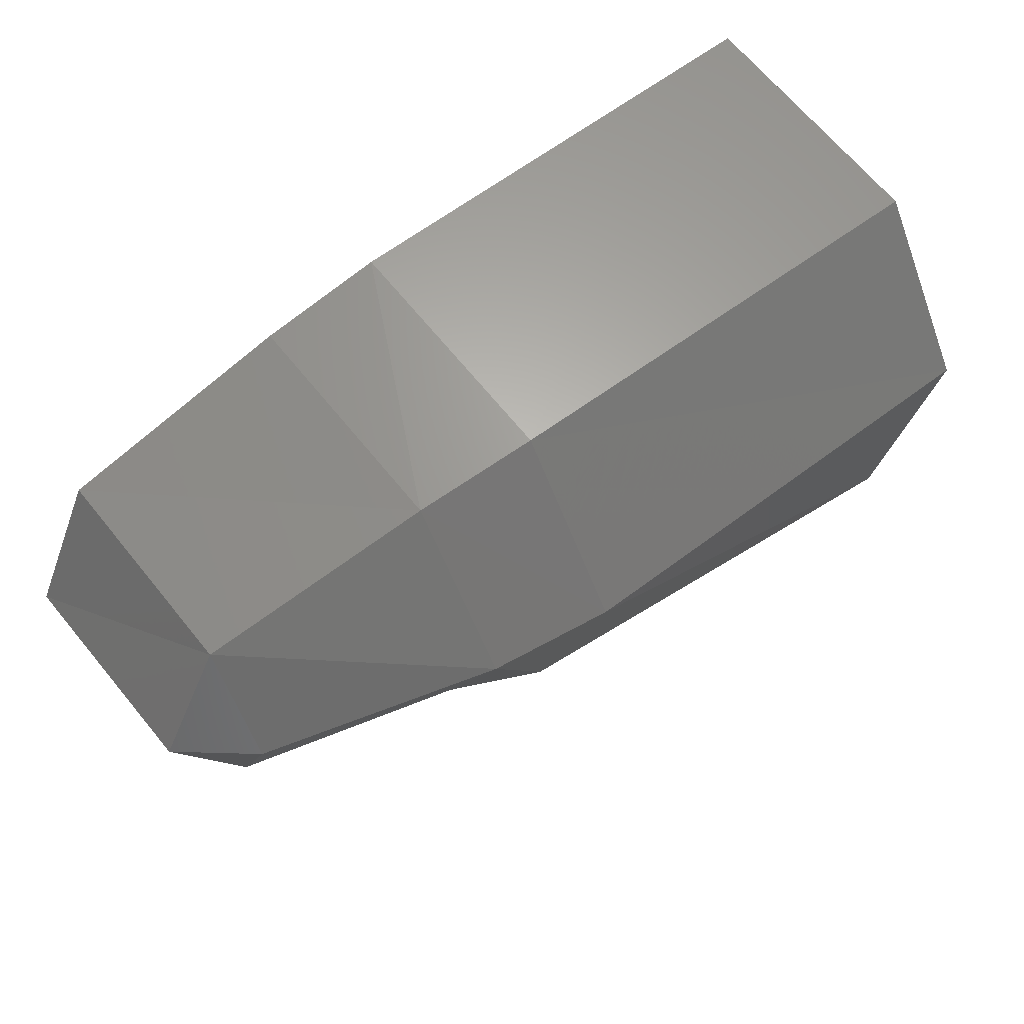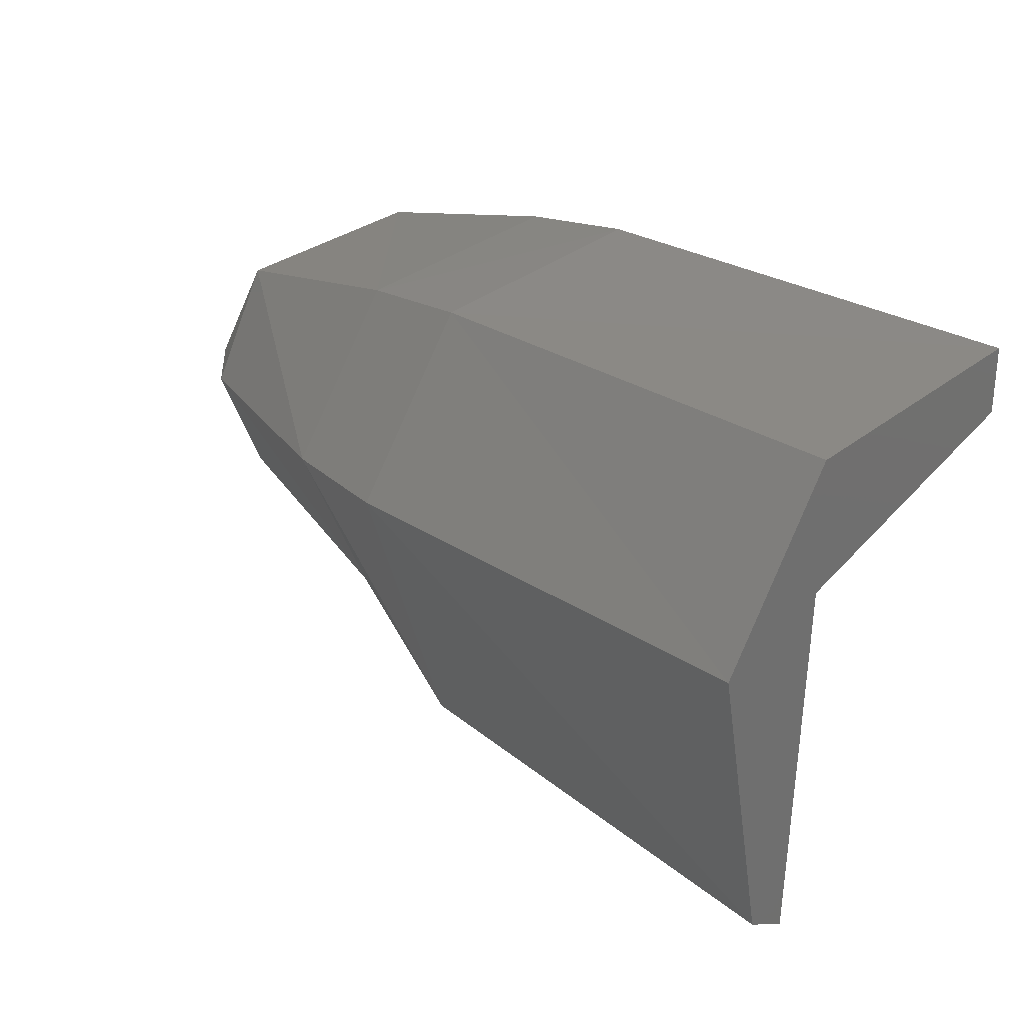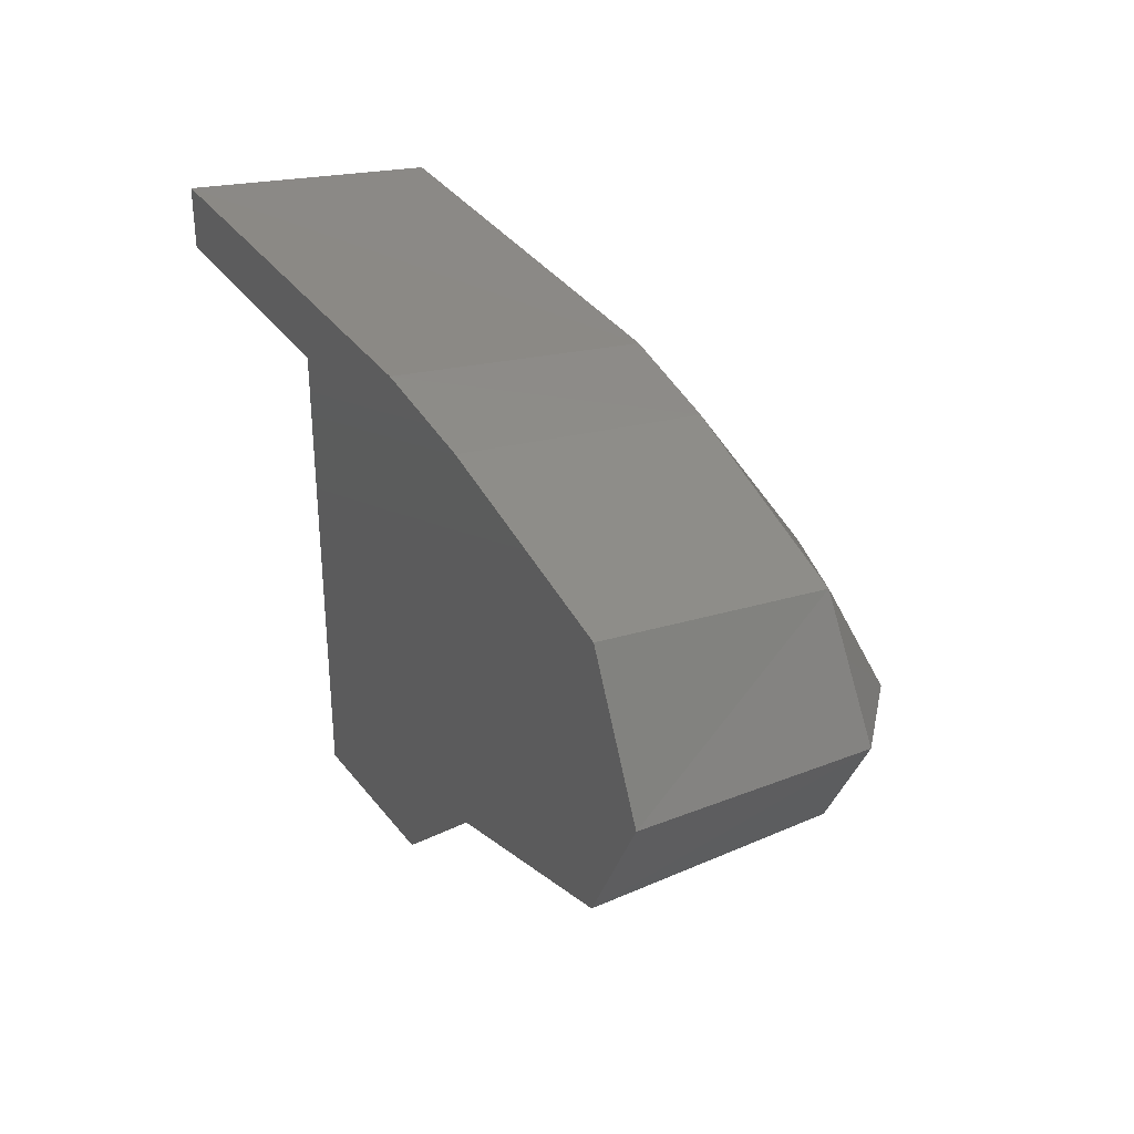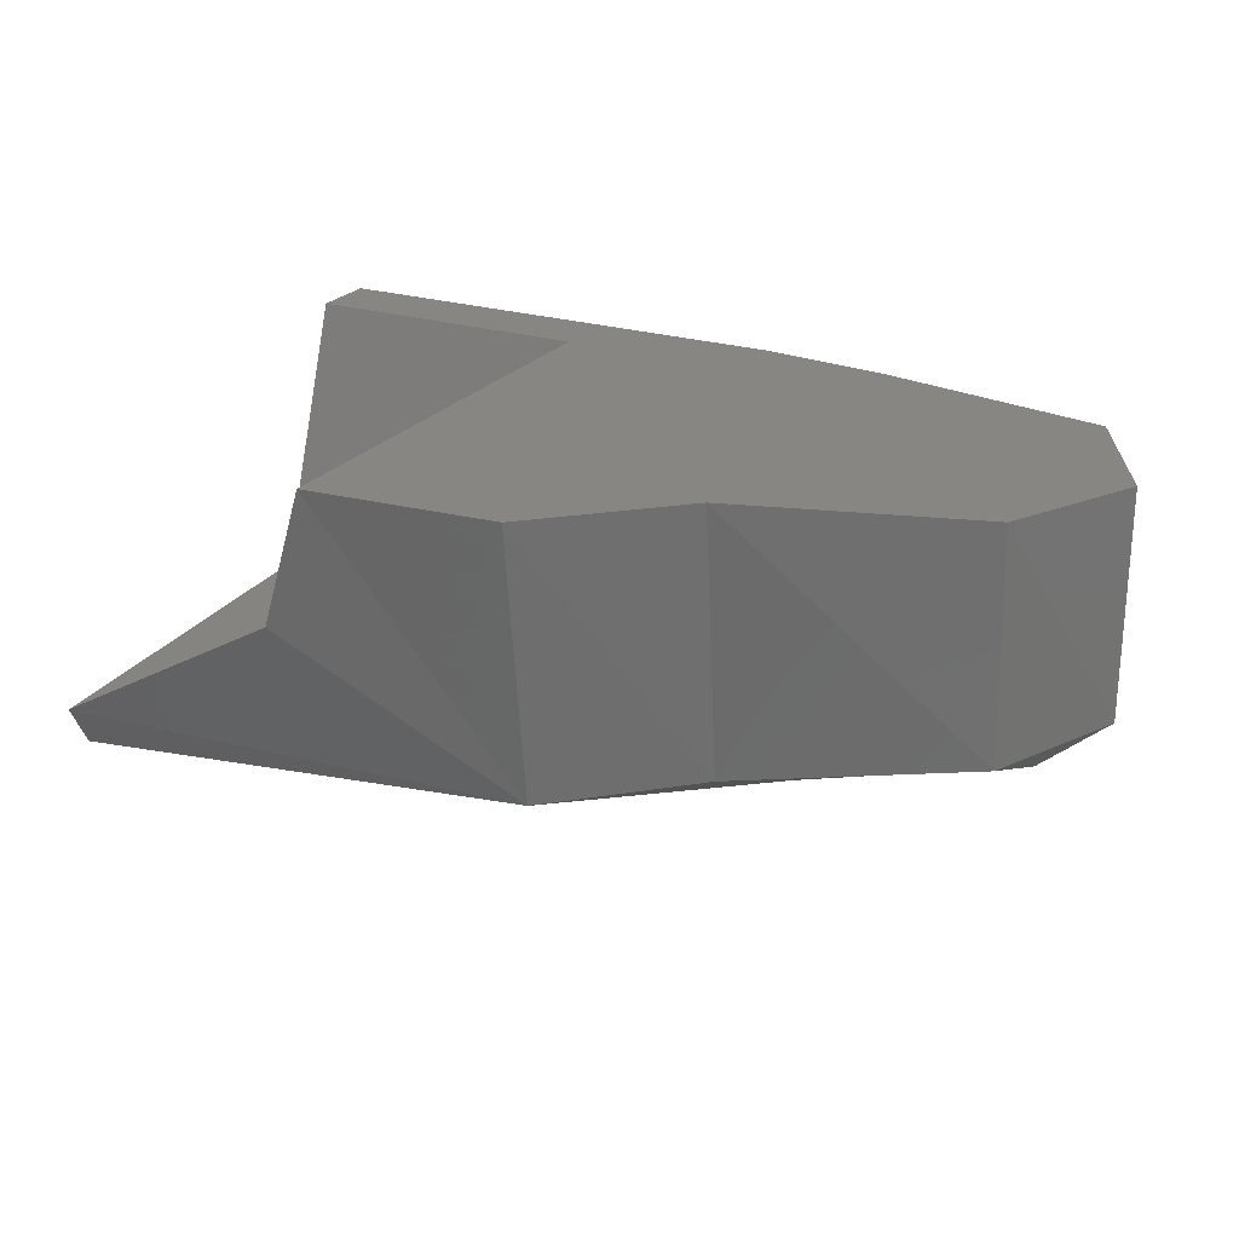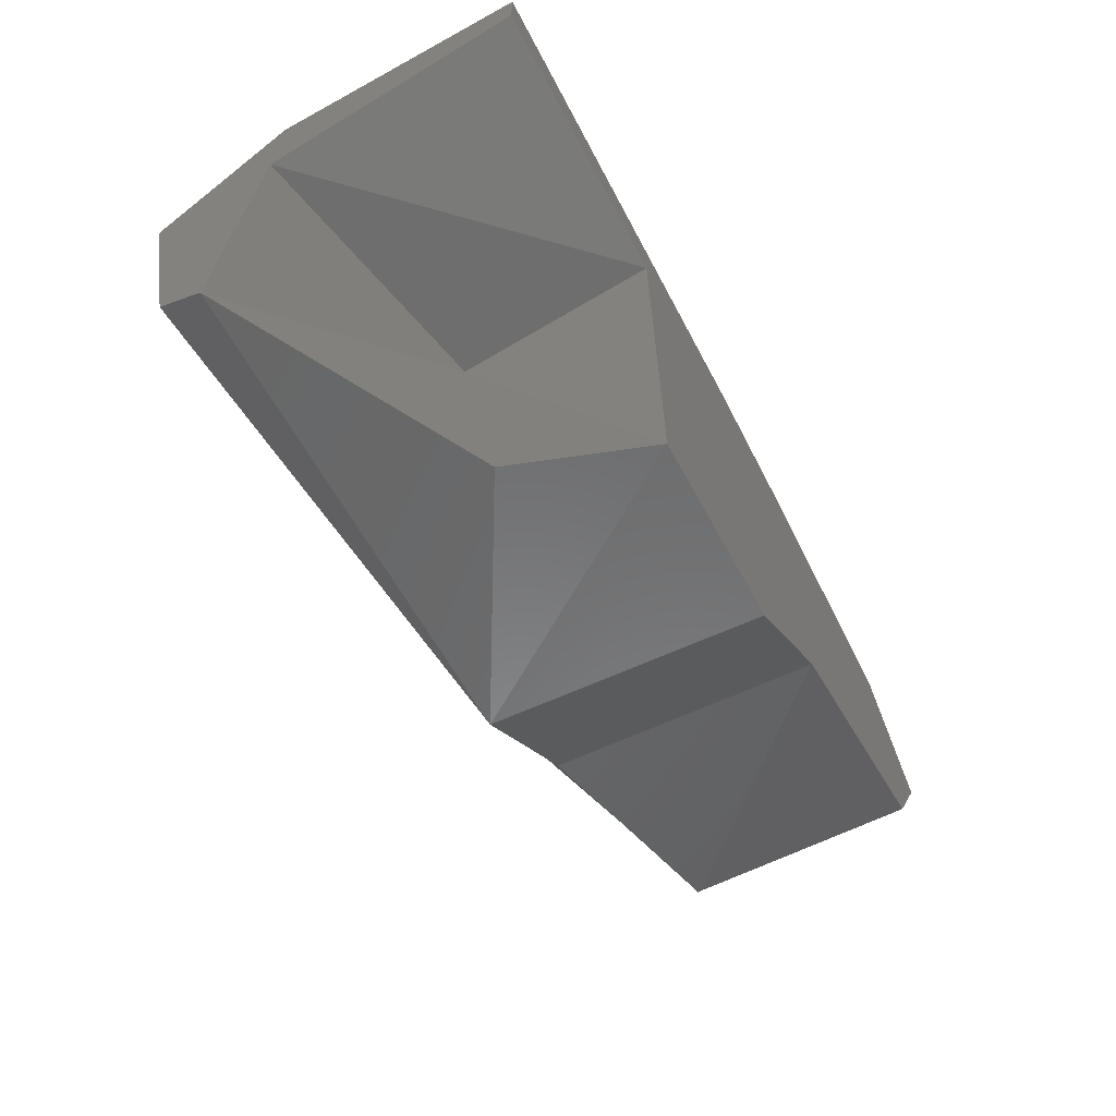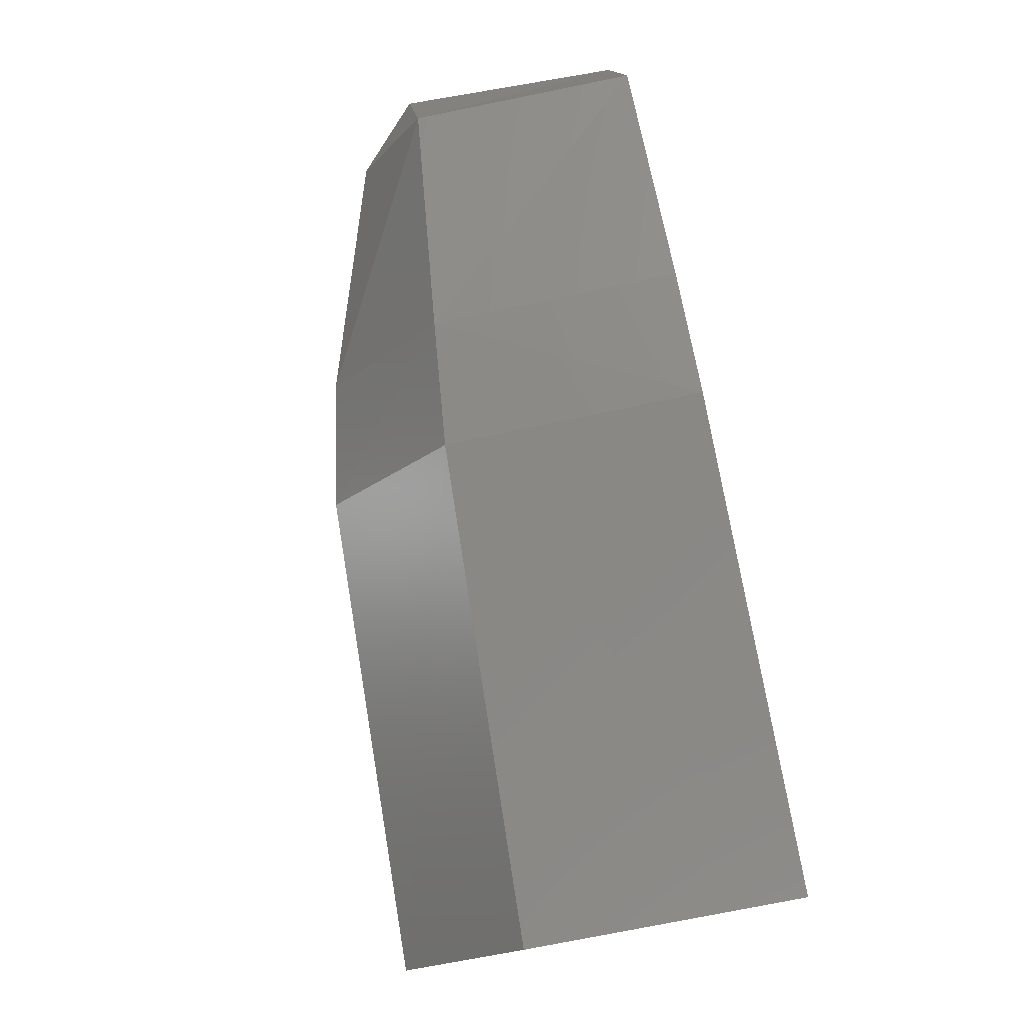
<metadata>
{"format":"stl","ext":"stl","renderer":"f3d","projection":"perspective","resolution":1024,"background":"white","views":[{"elev":58.9,"azim":-39.2,"up":"+Z"},{"elev":26.9,"azim":45.1,"up":"+Z"},{"elev":32.1,"azim":-118.9,"up":"+Z"},{"elev":23.9,"azim":-152.2,"up":"+Y"},{"elev":-64.4,"azim":118.0,"up":"+Z"},{"elev":78.0,"azim":79.7,"up":"+Z"}]}
</metadata>
<code>
# stl→obj: 28 verts, 52 faces
v 2.176 1.079 1.078
v 2.22 1.073 1.002
v 2.22 1.041 1.078
v 2.37 1.047 0.965
v 2.37 0.995 1.078
v 2.451 1.045 0.894
v 2.451 0.982 1.078
v 2.76 1.014 0.89
v 2.76 0.977 1.078
v 2.22 1.081 1.153
v 2.37 1.067 1.181
v 2.451 1.06 1.189
v 2.76 1.053 1.189
v 2.76 1.221 1.207
v 2.451 1.221 1.207
v 2.37 1.221 1.197
v 2.22 1.221 1.165
v 2.176 1.221 1.078
v 2.22 1.221 0.995
v 2.37 1.221 0.948
v 2.451 1.221 0.873
v 2.573 1.221 0.864
v 2.573 1.221 1.165
v 2.76 1.042 0.875
v 2.603 1.132 0.868
v 2.76 1.221 1.165
v 2.573 1.085 1.141
v 2.76 1.053 1.105
f 1 2 3
f 2 3 4
f 3 4 5
f 4 5 6
f 5 6 7
f 6 7 8
f 7 8 9
f 1 3 10
f 3 10 5
f 10 5 11
f 5 11 7
f 11 7 12
f 7 12 9
f 12 9 13
f 13 14 12
f 14 12 15
f 12 15 11
f 15 11 16
f 11 16 17
f 18 17 19
f 17 19 16
f 19 16 20
f 16 20 21
f 19 2 20
f 2 20 4
f 20 4 21
f 4 21 6
f 16 21 15
f 21 15 22
f 15 22 23
f 8 24 6
f 24 6 25
f 6 25 22
f 23 15 26
f 15 26 14
f 1 18 10
f 18 10 17
f 18 1 19
f 1 19 2
f 23 22 27
f 22 27 25
f 27 28 23
f 28 23 26
f 25 24 27
f 24 27 28
f 8 9 24
f 9 24 28
f 26 28 14
f 28 14 13
f 9 13 28
f 17 11 10
f 22 6 21

</code>
